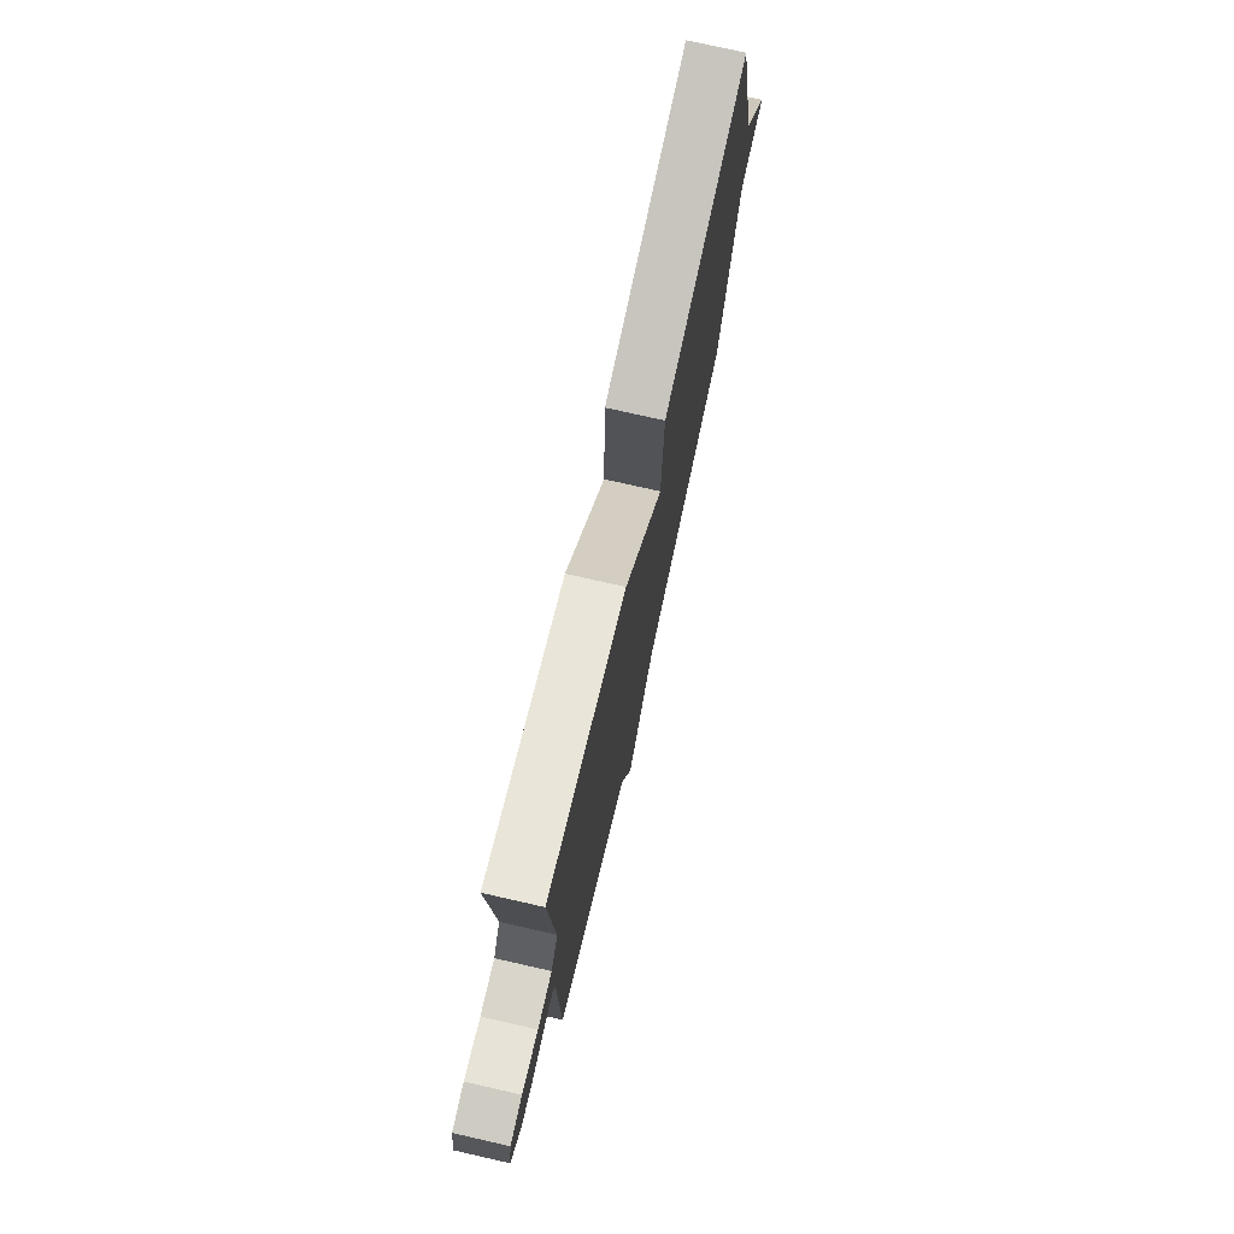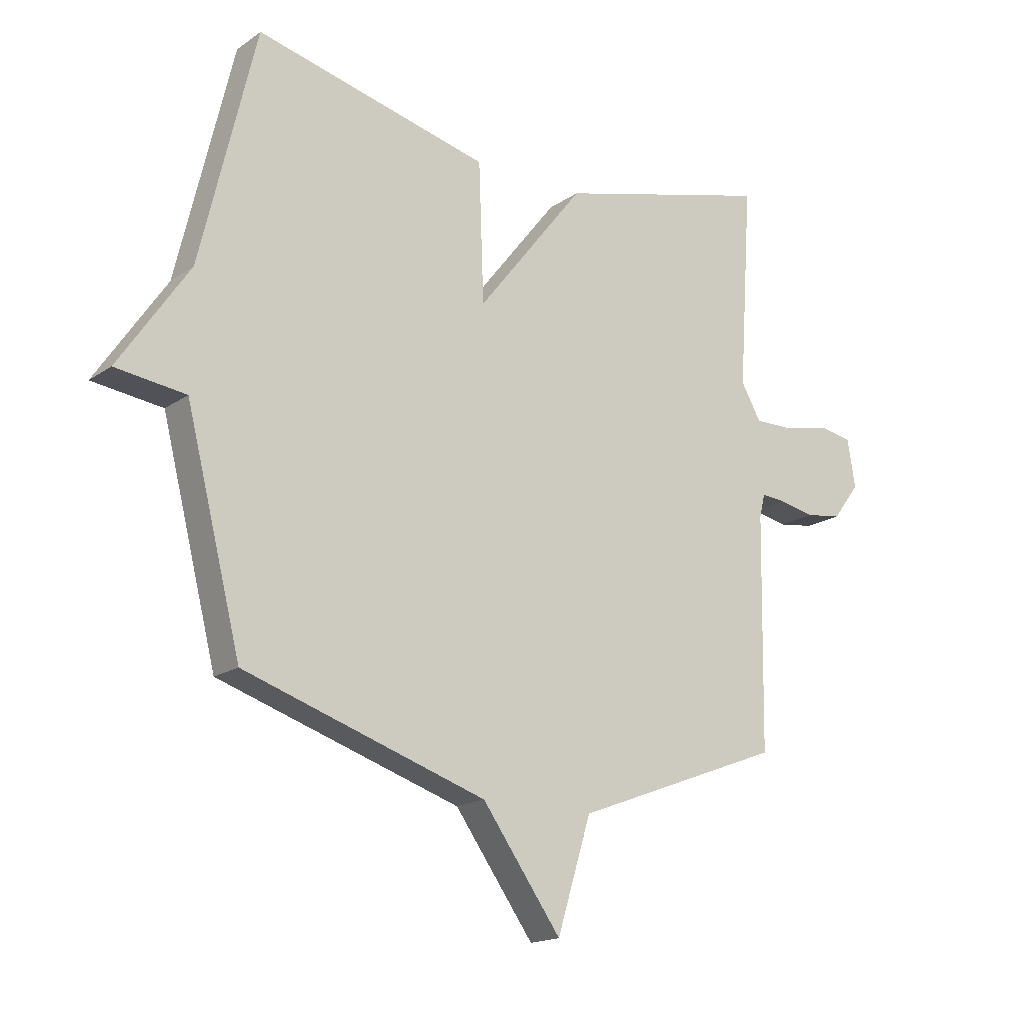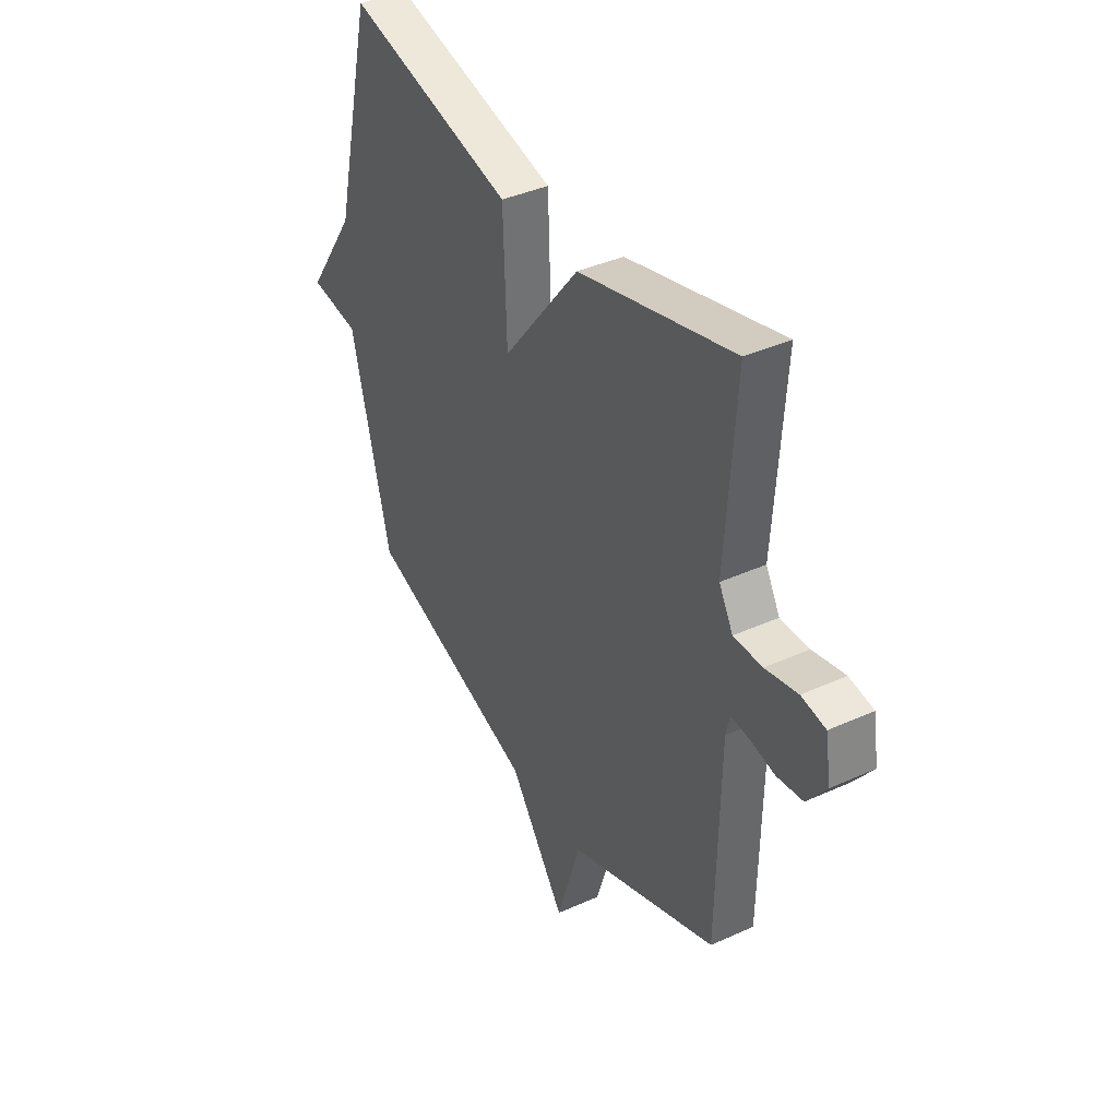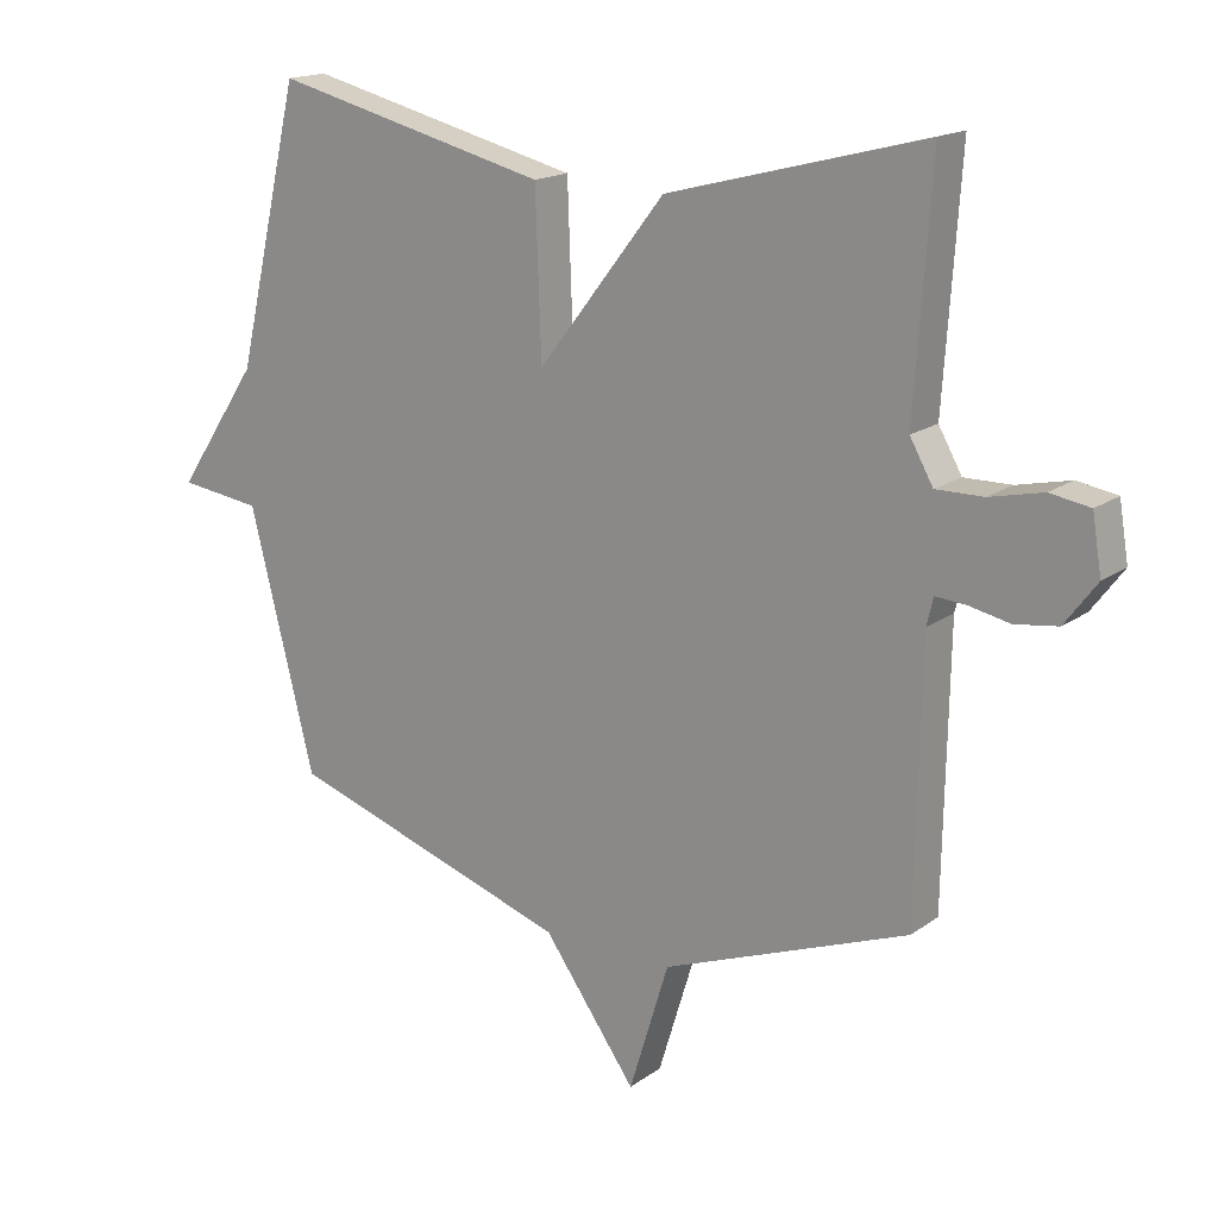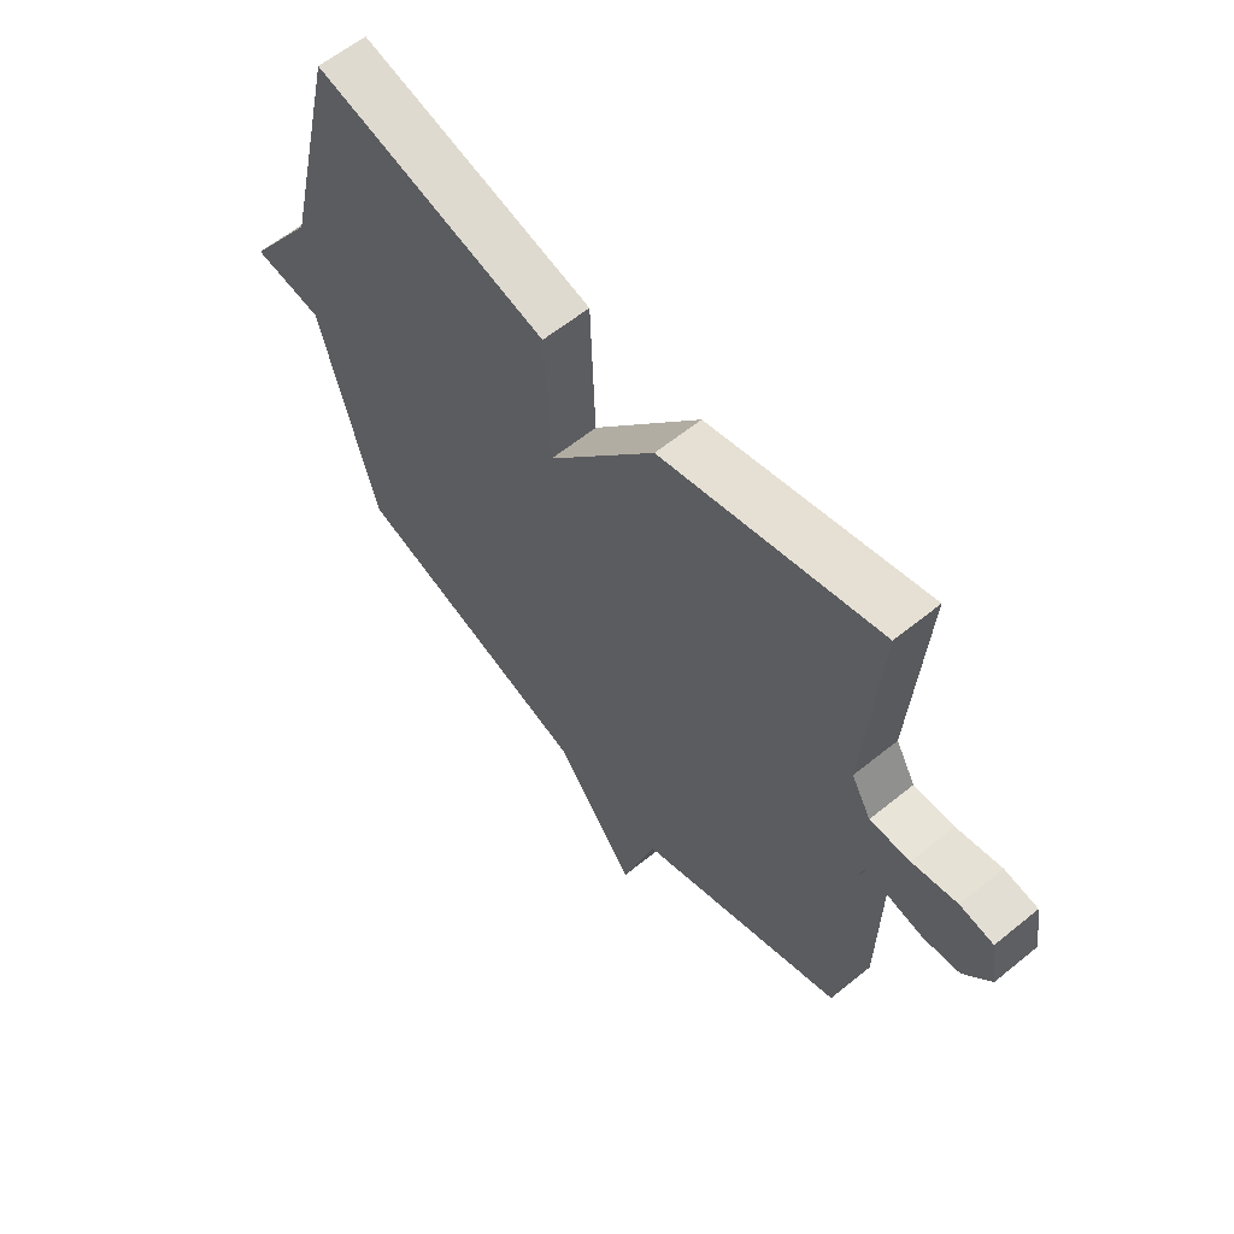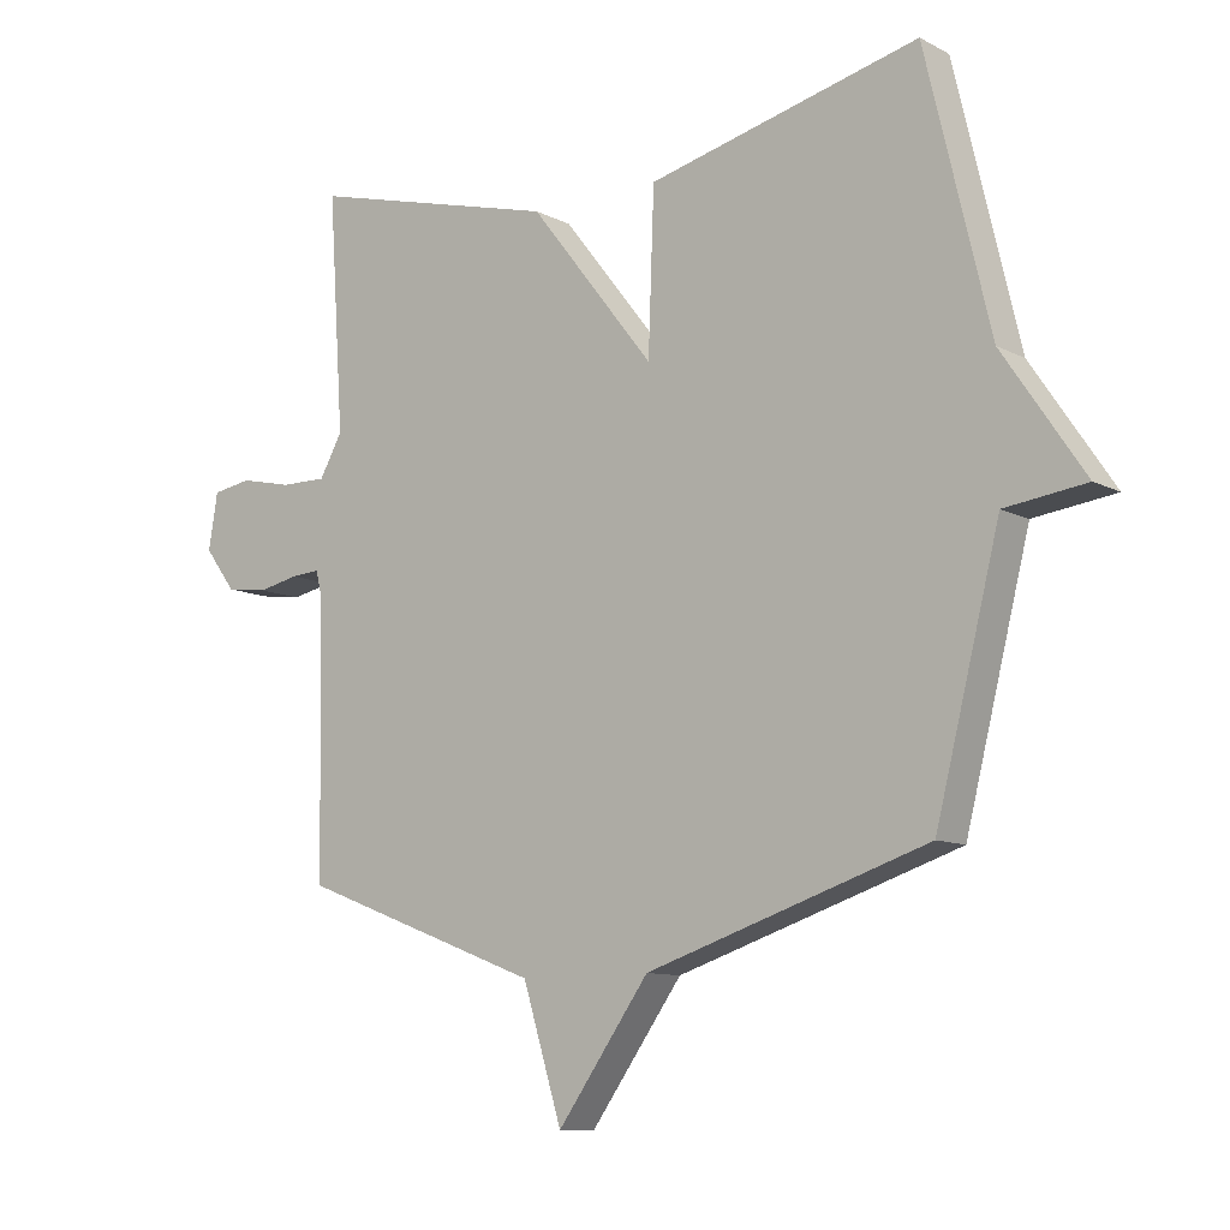
<metadata>
{"format":"obj","ext":"obj","renderer":"f3d","projection":"perspective","resolution":1024,"background":"white","views":[{"elev":75.4,"azim":-77.2,"up":"+Z"},{"elev":-17.2,"azim":143.3,"up":"+Z"},{"elev":39.3,"azim":-119.5,"up":"+Z"},{"elev":17.0,"azim":-144.2,"up":"+Z"},{"elev":60.8,"azim":-129.7,"up":"+Z"},{"elev":-10.3,"azim":37.9,"up":"+Z"}]}
</metadata>
<code>
v 0.5 0.07 0.5
v 0.598 0.07 0.087
v 0.722 0.07 -0.097
v 0.598 0.07 -0.113
v 0.5 0.07 -0.5
v 0.071 0.07 -0.641
v -0.069 0.07 -0.836
v -0.129 0.07 -0.641
v -0.5 0.07 -0.5
v -0.507 0.07 -0.093
v -0.517 0.07 -0.052
v -0.561 0.07 -0.055
v -0.624 0.07 -0.068
v -0.688 0.07 -0.059
v -0.736 0.07 0.005
v -0.722 0.07 0.09
v -0.662 0.07 0.1
v -0.582 0.07 0.082
v -0.511 0.07 0.081
v -0.476 0.07 0.143
v -0.5 0.07 0.5
v -0.115 0.07 0.399
v 0.076 0.07 0.155
v 0.085 0.07 0.399
v 0.5 0 0.5
v 0.598 0 0.087
v 0.722 0 -0.097
v 0.598 0 -0.113
v 0.5 0 -0.5
v 0.071 0 -0.641
v -0.069 0 -0.836
v -0.129 0 -0.641
v -0.5 0 -0.5
v -0.507 0 -0.093
v -0.517 0 -0.052
v -0.561 0 -0.055
v -0.624 0 -0.068
v -0.688 0 -0.059
v -0.736 0 0.005
v -0.722 0 0.09
v -0.662 0 0.1
v -0.582 0 0.082
v -0.511 0 0.081
v -0.476 0 0.143
v -0.5 0 0.5
v -0.115 0 0.399
v 0.076 0 0.155
v 0.085 0 0.399
f 23 24 1 2
f 20 21 22 23
f 2 3 4
f 23 2 4
f 20 23 4
f 19 20 4
f 4 5 6
f 19 4 6
f 18 19 6
f 16 17 18
f 15 16 18
f 14 15 18
f 13 14 18
f 12 13 18
f 11 12 18
f 11 18 6
f 10 11 6
f 8 9 10 6
f 6 7 8
f 26 25 48 47
f 47 46 45 44
f 28 27 26
f 28 26 47
f 28 47 44
f 28 44 43
f 30 29 28
f 30 28 43
f 30 43 42
f 42 41 40
f 42 40 39
f 42 39 38
f 42 38 37
f 42 37 36
f 42 36 35
f 30 42 35
f 30 35 34
f 30 34 33 32
f 32 31 30
f 1 25 26 2
f 2 26 27 3
f 3 27 28 4
f 4 28 29 5
f 5 29 30 6
f 6 30 31 7
f 7 31 32 8
f 8 32 33 9
f 9 33 34 10
f 10 34 35 11
f 11 35 36 12
f 12 36 37 13
f 13 37 38 14
f 14 38 39 15
f 15 39 40 16
f 16 40 41 17
f 17 41 42 18
f 18 42 43 19
f 19 43 44 20
f 20 44 45 21
f 21 45 46 22
f 22 46 47 23
f 23 47 48 24
f 24 48 25 1

</code>
